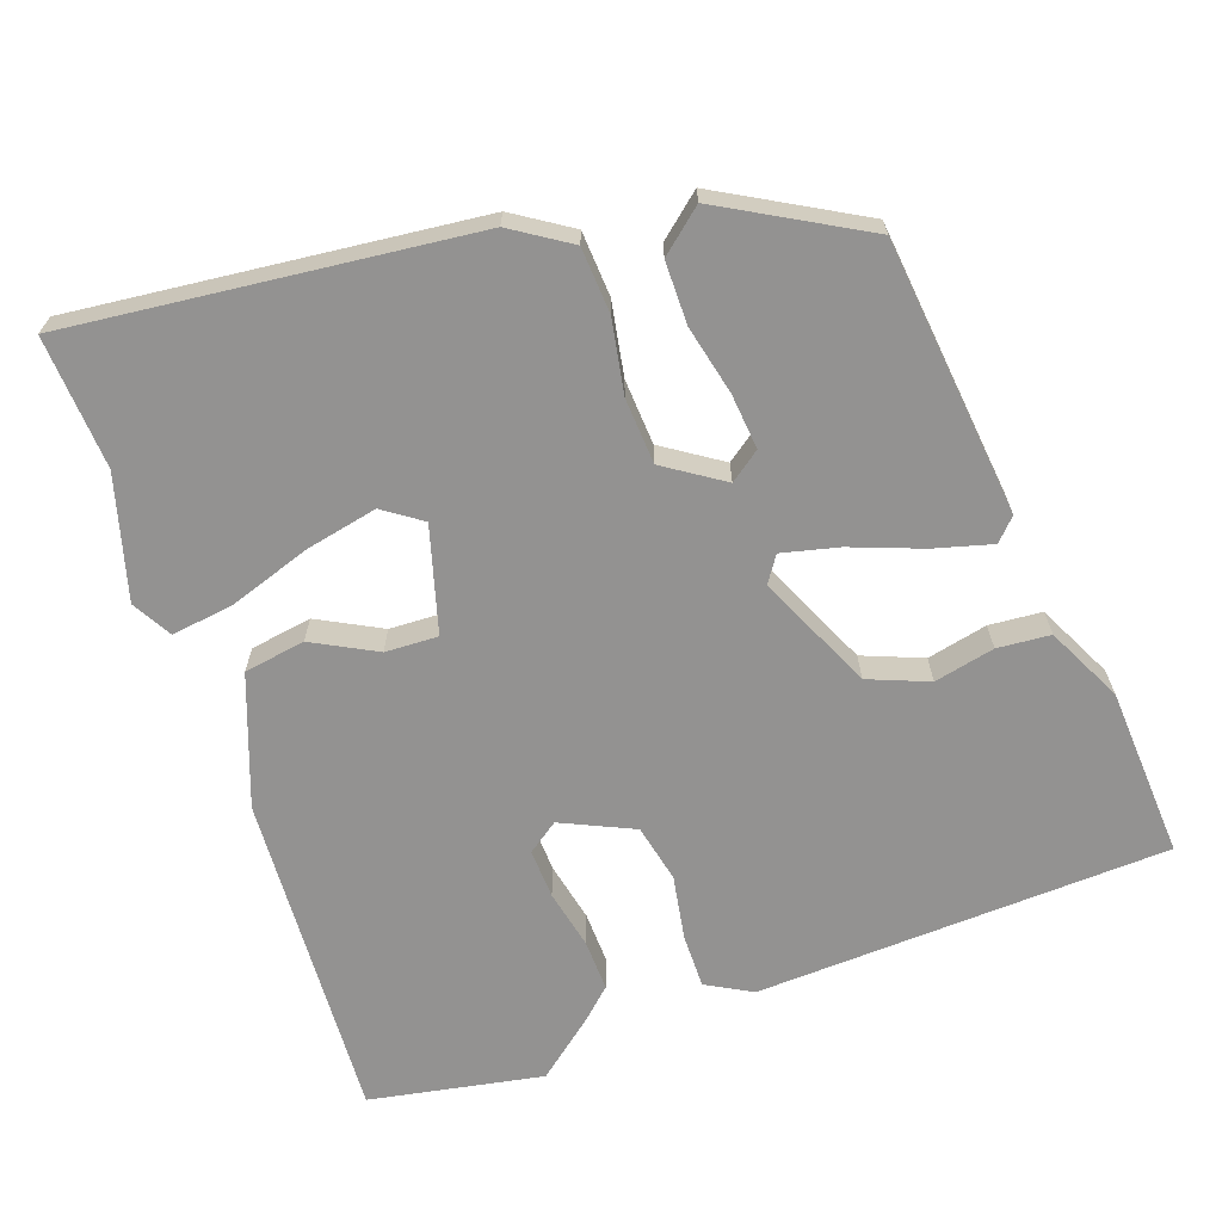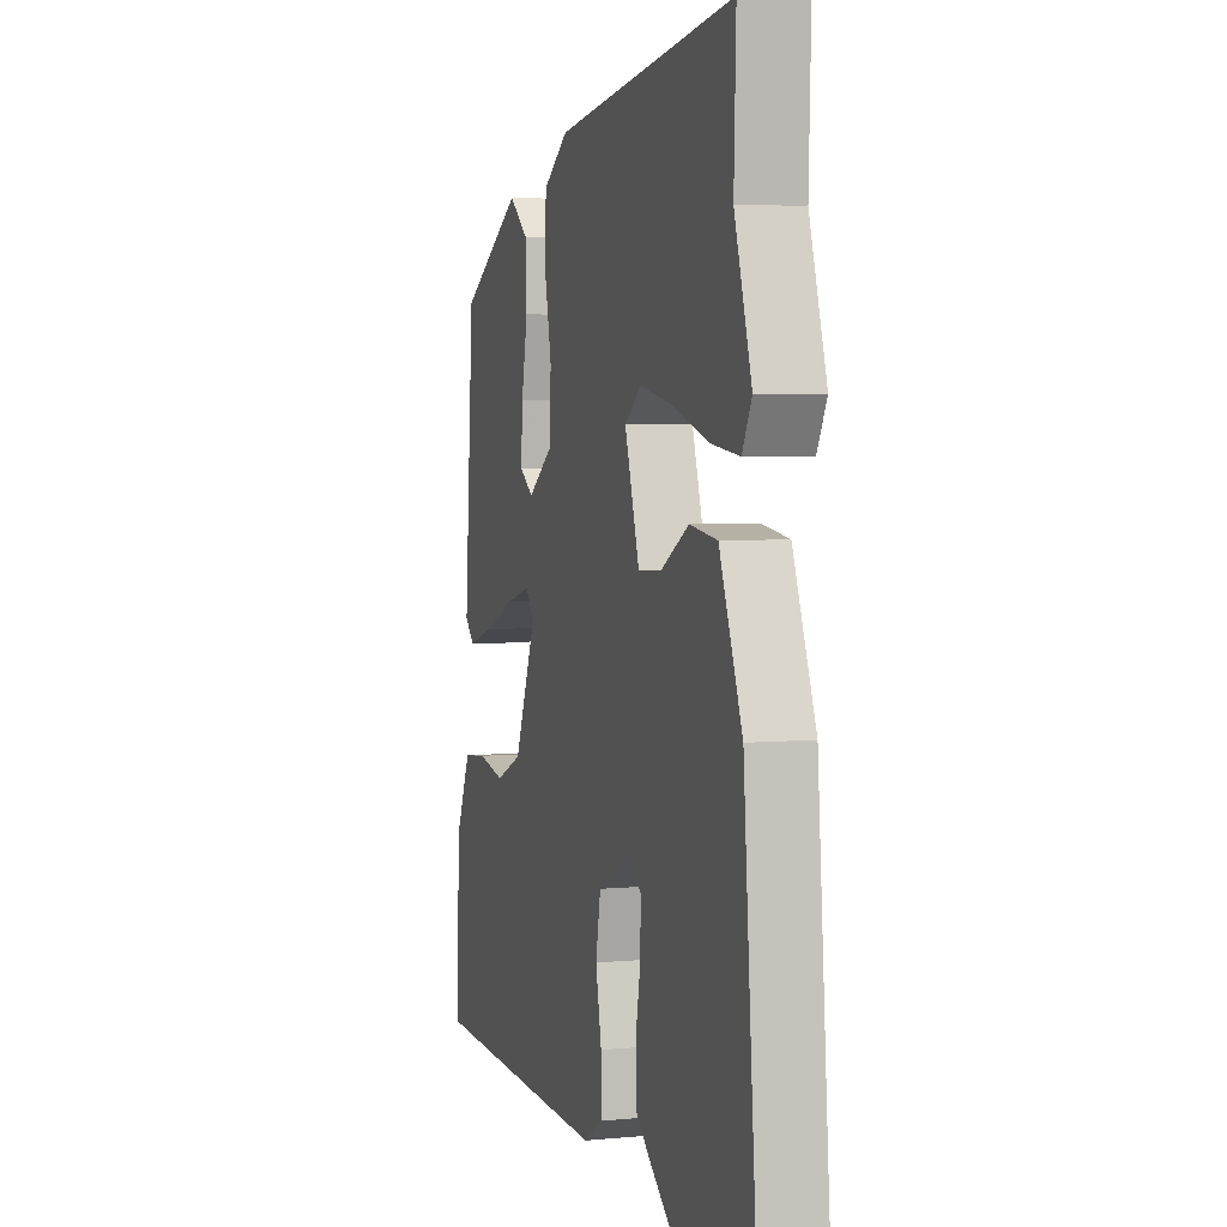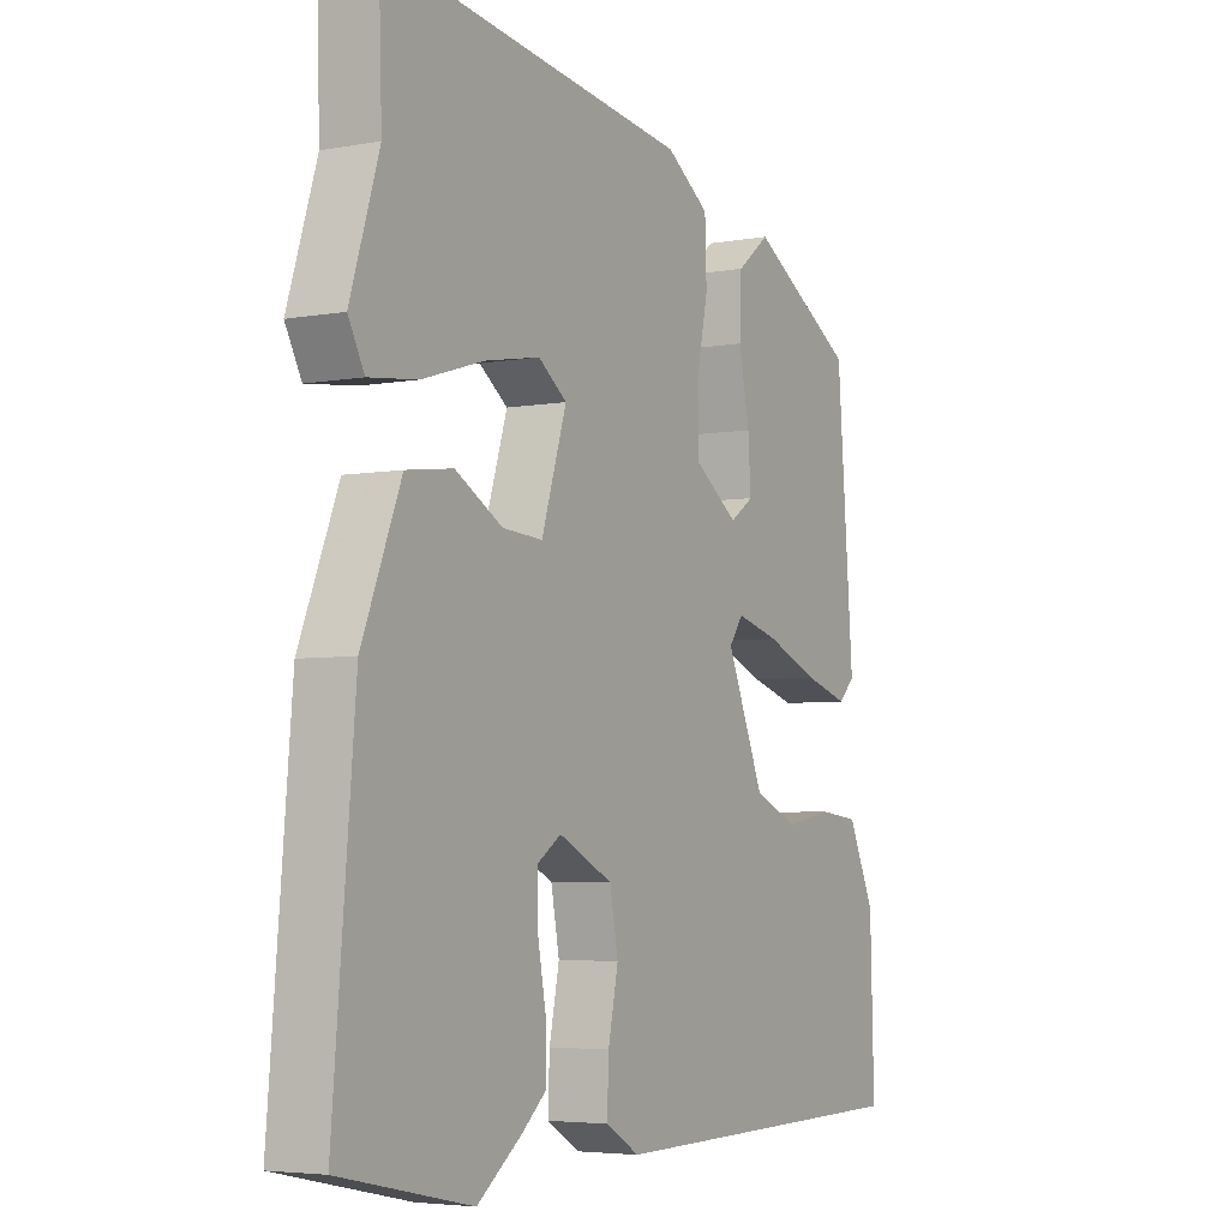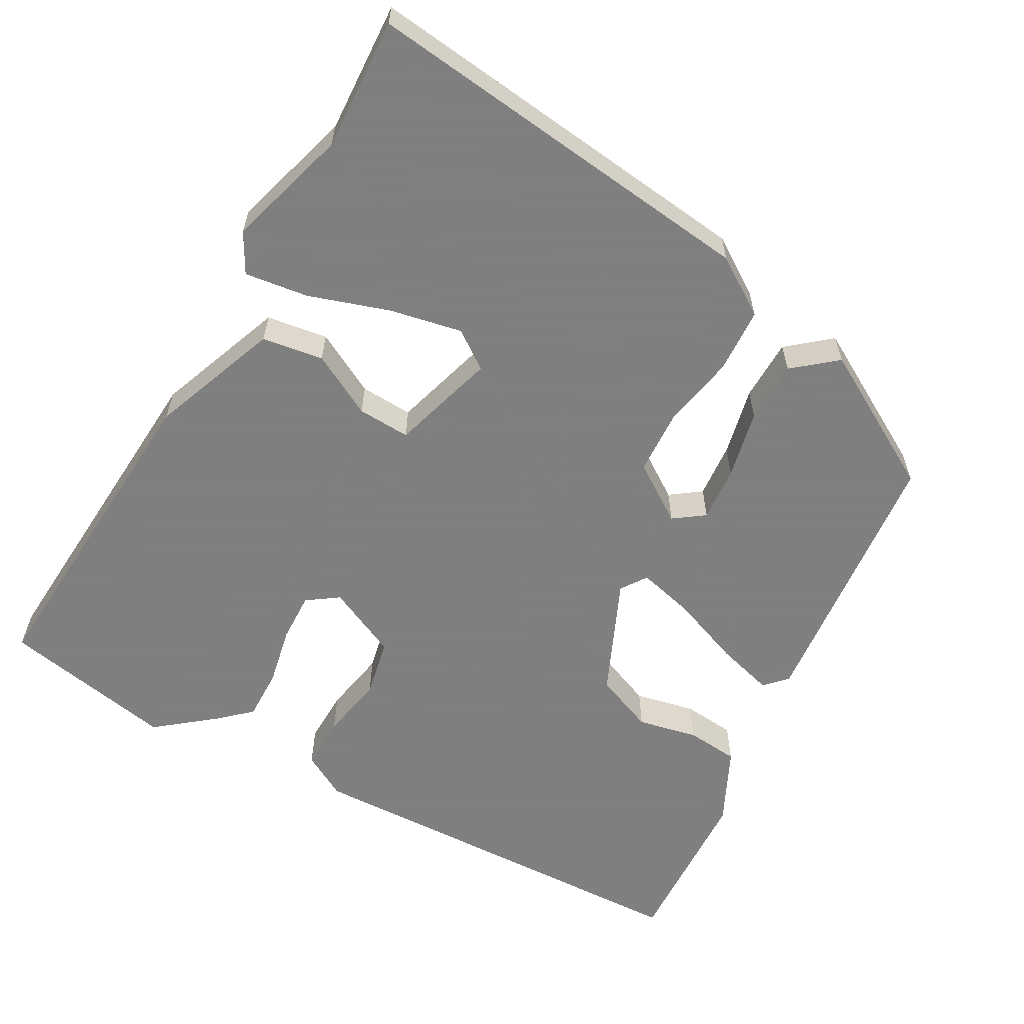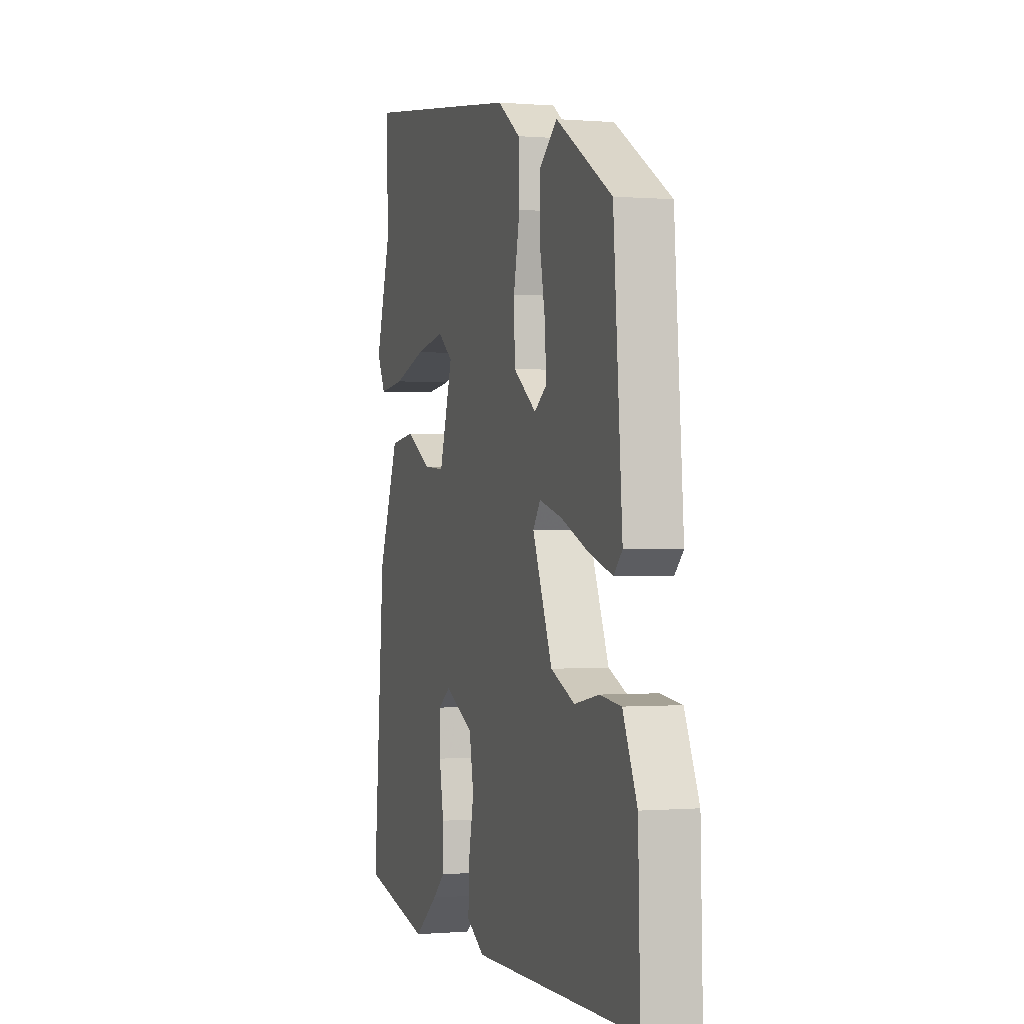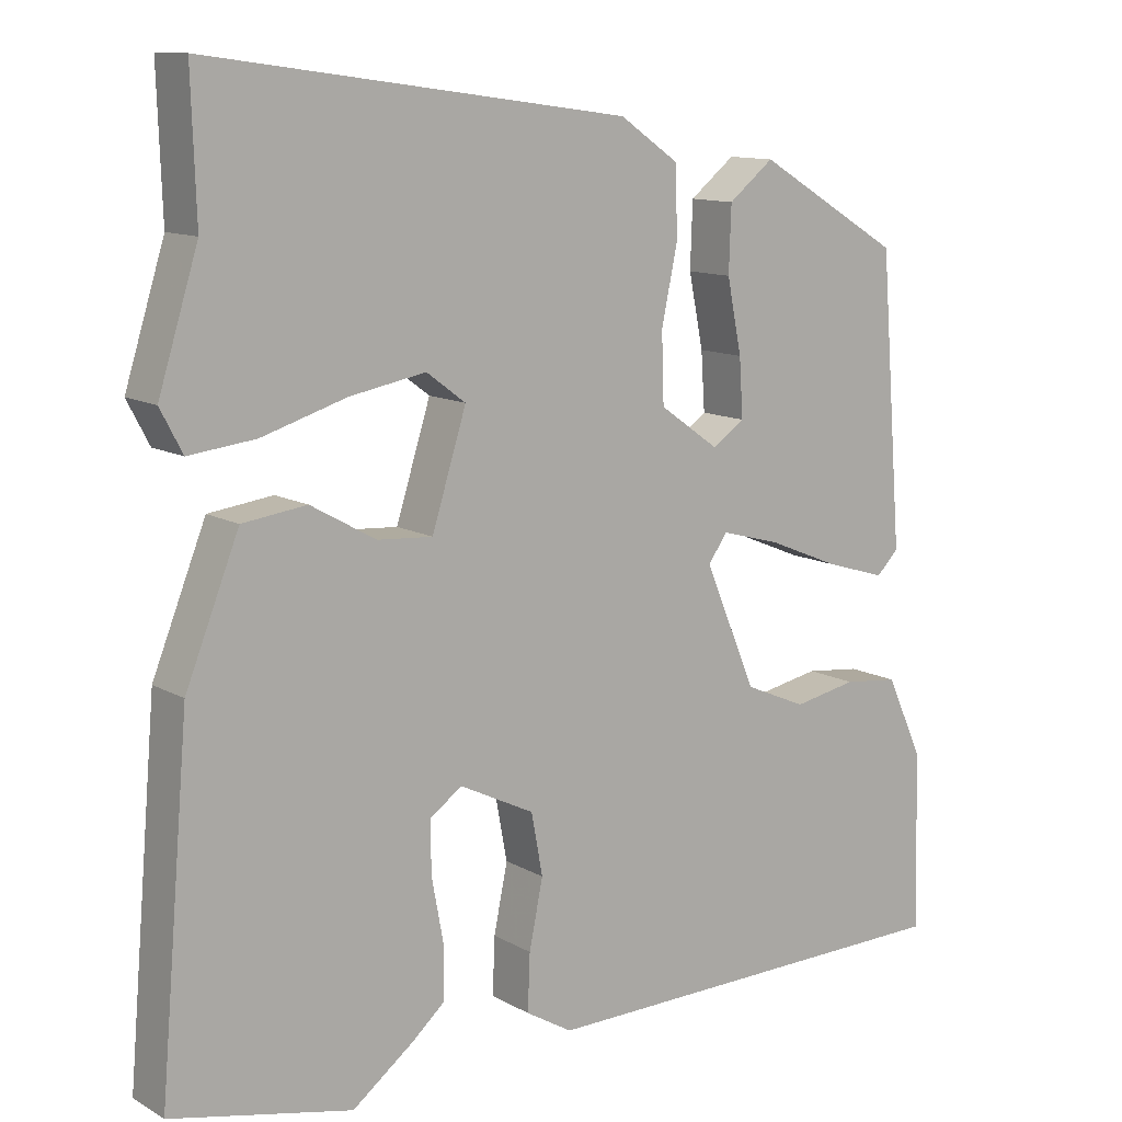
<metadata>
{"format":"obj","ext":"obj","renderer":"f3d","projection":"perspective","resolution":1024,"background":"white","views":[{"elev":-66.5,"azim":21.1,"up":"+Y"},{"elev":4.5,"azim":-106.8,"up":"+Z"},{"elev":-4.7,"azim":-59.7,"up":"+Z"},{"elev":-59.9,"azim":-28.1,"up":"+Y"},{"elev":-0.3,"azim":72.4,"up":"+Z"},{"elev":11.7,"azim":-37.0,"up":"+Z"}]}
</metadata>
<code>
v 0.452 0.07 0.379
v 0.482 0.07 0.001
v 0.453 0.07 -0.028
v 0.374 0.07 -0.004
v 0.279 0.07 0.035
v 0.202 0.07 0.056
v 0.177 0.07 0.021
v 0.244 0.07 -0.139
v 0.325 0.07 -0.174
v 0.408 0.07 -0.158
v 0.48 0.07 -0.166
v 0.528 0.07 -0.271
v 0.535 0.07 -0.505
v -0.03 0.07 -0.514
v -0.091 0.07 -0.478
v -0.088 0.07 -0.404
v -0.07 0.07 -0.316
v -0.085 0.07 -0.236
v -0.182 0.07 -0.188
v -0.225 0.07 -0.217
v -0.224 0.07 -0.285
v -0.209 0.07 -0.366
v -0.209 0.07 -0.437
v -0.251 0.07 -0.474
v -0.332 0.07 -0.536
v -0.568 0.07 -0.485
v -0.529 0.07 -0.032
v -0.459 0.07 0.143
v -0.375 0.07 0.154
v -0.29 0.07 0.106
v -0.218 0.07 0.101
v -0.173 0.07 0.244
v -0.224 0.07 0.282
v -0.323 0.07 0.264
v -0.434 0.07 0.23
v -0.521 0.07 0.22
v -0.55 0.07 0.275
v -0.498 0.07 0.441
v -0.504 0.07 0.622
v 0.043 0.07 0.547
v 0.12 0.07 0.494
v 0.123 0.07 0.405
v 0.102 0.07 0.305
v 0.105 0.07 0.215
v 0.183 0.07 0.16
v 0.225 0.07 0.189
v 0.22 0.07 0.265
v 0.201 0.07 0.36
v 0.204 0.07 0.445
v 0.263 0.07 0.492
v 0.452 0 0.379
v 0.482 0 0.001
v 0.453 0 -0.028
v 0.374 0 -0.004
v 0.279 0 0.035
v 0.202 0 0.056
v 0.177 0 0.021
v 0.244 0 -0.139
v 0.325 0 -0.174
v 0.408 0 -0.158
v 0.48 0 -0.166
v 0.528 0 -0.271
v 0.535 0 -0.505
v -0.03 0 -0.514
v -0.091 0 -0.478
v -0.088 0 -0.404
v -0.07 0 -0.316
v -0.085 0 -0.236
v -0.182 0 -0.188
v -0.225 0 -0.217
v -0.224 0 -0.285
v -0.209 0 -0.366
v -0.209 0 -0.437
v -0.251 0 -0.474
v -0.332 0 -0.536
v -0.568 0 -0.485
v -0.529 0 -0.032
v -0.459 0 0.143
v -0.375 0 0.154
v -0.29 0 0.106
v -0.218 0 0.101
v -0.173 0 0.244
v -0.224 0 0.282
v -0.323 0 0.264
v -0.434 0 0.23
v -0.521 0 0.22
v -0.55 0 0.275
v -0.498 0 0.441
v -0.504 0 0.622
v 0.043 0 0.547
v 0.12 0 0.494
v 0.123 0 0.405
v 0.102 0 0.305
v 0.105 0 0.215
v 0.183 0 0.16
v 0.225 0 0.189
v 0.22 0 0.265
v 0.201 0 0.36
v 0.204 0 0.445
v 0.263 0 0.492
f 3 4 5
f 2 3 5
f 1 2 5
f 50 1 5
f 49 50 5
f 48 49 5
f 47 48 5
f 46 47 5
f 45 46 5 6
f 44 45 6 7
f 41 42 43
f 40 41 43
f 39 40 43
f 38 39 43
f 38 43 44
f 36 37 38
f 35 36 38
f 34 35 38
f 33 34 38
f 33 38 44
f 32 33 44 7
f 28 29 30
f 27 28 30
f 26 27 30
f 25 26 30
f 24 25 30
f 23 24 30
f 21 22 23
f 21 23 30
f 20 21 30
f 19 20 30 31
f 15 16 17
f 14 15 17
f 13 14 17
f 12 13 17
f 11 12 17
f 10 11 17
f 9 10 17
f 8 9 17 18
f 19 31 32
f 18 19 32
f 8 18 32
f 7 8 32
f 55 54 53
f 55 53 52
f 55 52 51
f 55 51 100
f 55 100 99
f 55 99 98
f 55 98 97
f 55 97 96
f 56 55 96 95
f 57 56 95 94
f 93 92 91
f 93 91 90
f 93 90 89
f 93 89 88
f 94 93 88
f 88 87 86
f 88 86 85
f 88 85 84
f 88 84 83
f 94 88 83
f 57 94 83 82
f 80 79 78
f 80 78 77
f 80 77 76
f 80 76 75
f 80 75 74
f 80 74 73
f 73 72 71
f 80 73 71
f 80 71 70
f 81 80 70 69
f 67 66 65
f 67 65 64
f 67 64 63
f 67 63 62
f 67 62 61
f 67 61 60
f 67 60 59
f 68 67 59 58
f 82 81 69
f 82 69 68
f 82 68 58
f 82 58 57
f 1 51 52 2
f 2 52 53 3
f 3 53 54 4
f 4 54 55 5
f 5 55 56 6
f 6 56 57 7
f 7 57 58 8
f 8 58 59 9
f 9 59 60 10
f 10 60 61 11
f 11 61 62 12
f 12 62 63 13
f 13 63 64 14
f 14 64 65 15
f 15 65 66 16
f 16 66 67 17
f 17 67 68 18
f 18 68 69 19
f 19 69 70 20
f 20 70 71 21
f 21 71 72 22
f 22 72 73 23
f 23 73 74 24
f 24 74 75 25
f 25 75 76 26
f 26 76 77 27
f 27 77 78 28
f 28 78 79 29
f 29 79 80 30
f 30 80 81 31
f 31 81 82 32
f 32 82 83 33
f 33 83 84 34
f 34 84 85 35
f 35 85 86 36
f 36 86 87 37
f 37 87 88 38
f 38 88 89 39
f 39 89 90 40
f 40 90 91 41
f 41 91 92 42
f 42 92 93 43
f 43 93 94 44
f 44 94 95 45
f 45 95 96 46
f 46 96 97 47
f 47 97 98 48
f 48 98 99 49
f 49 99 100 50
f 50 100 51 1

</code>
